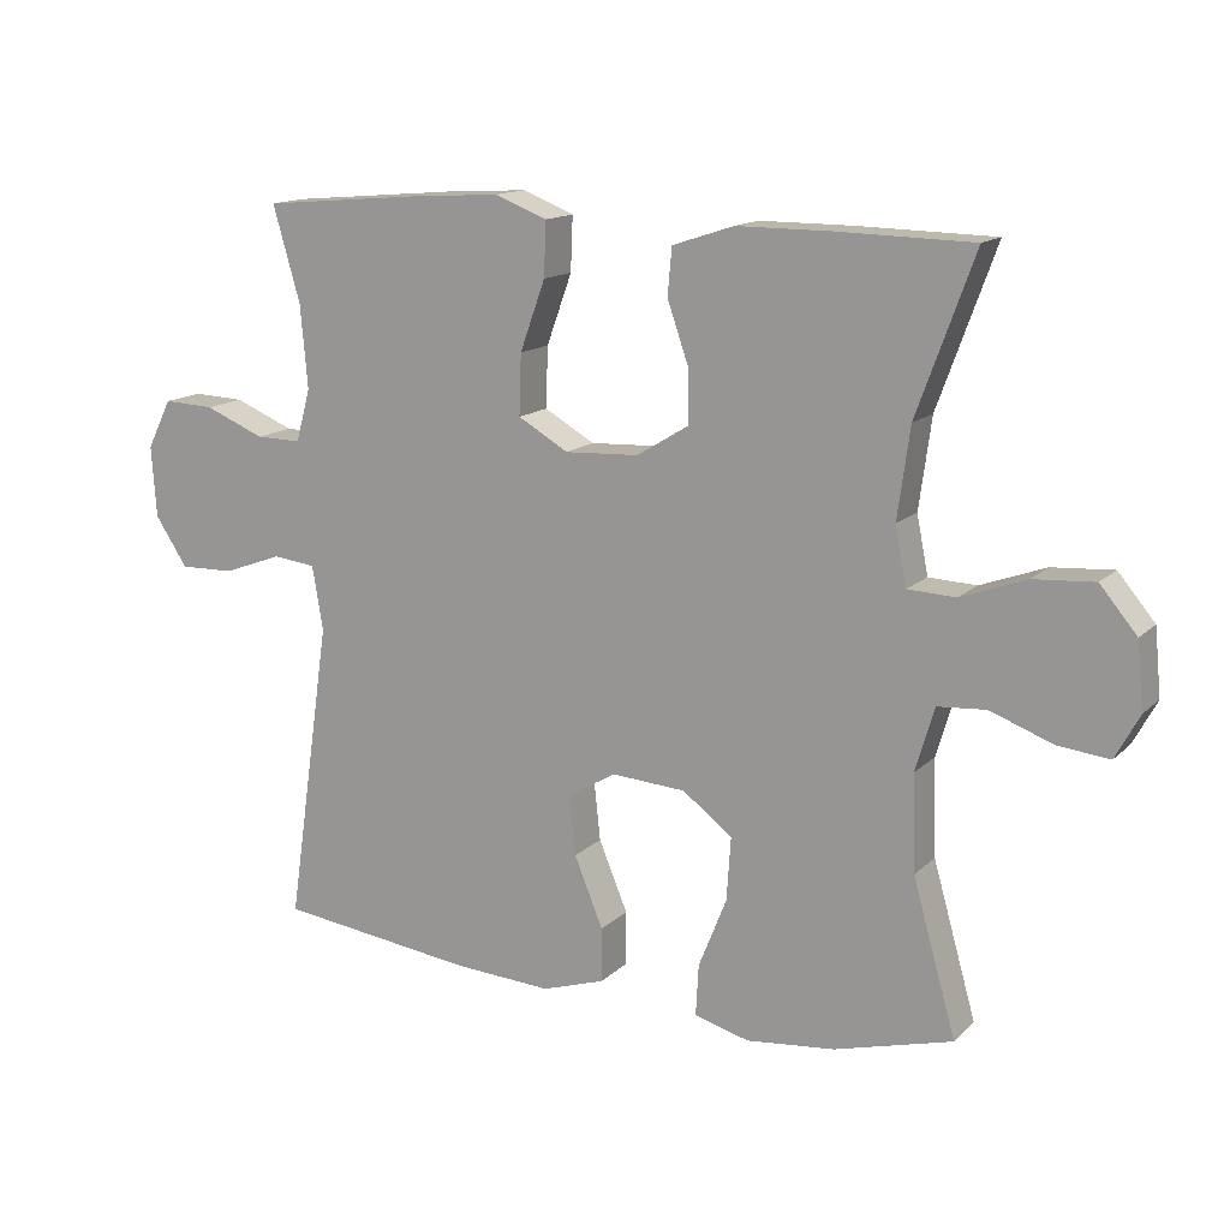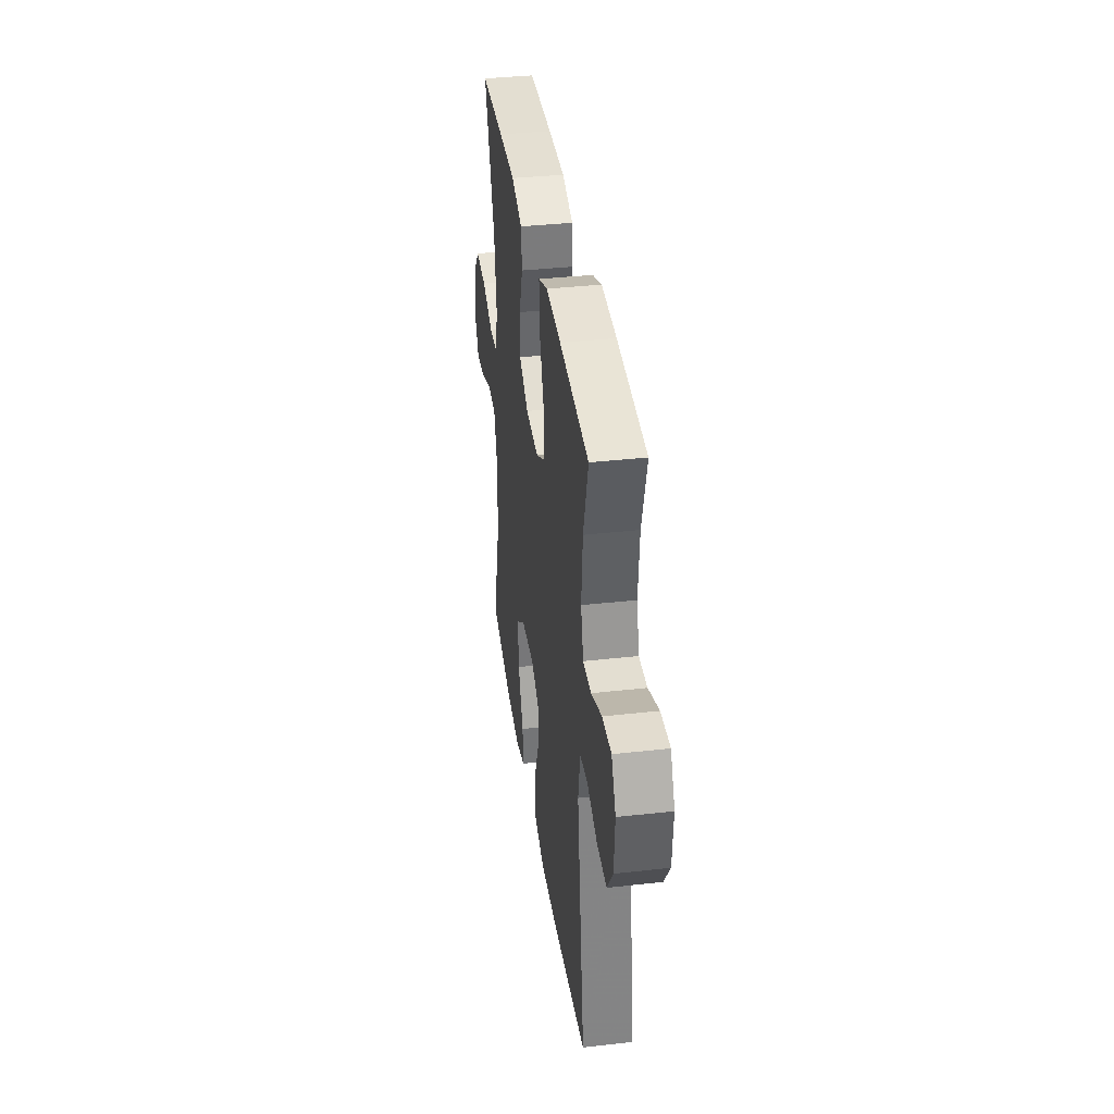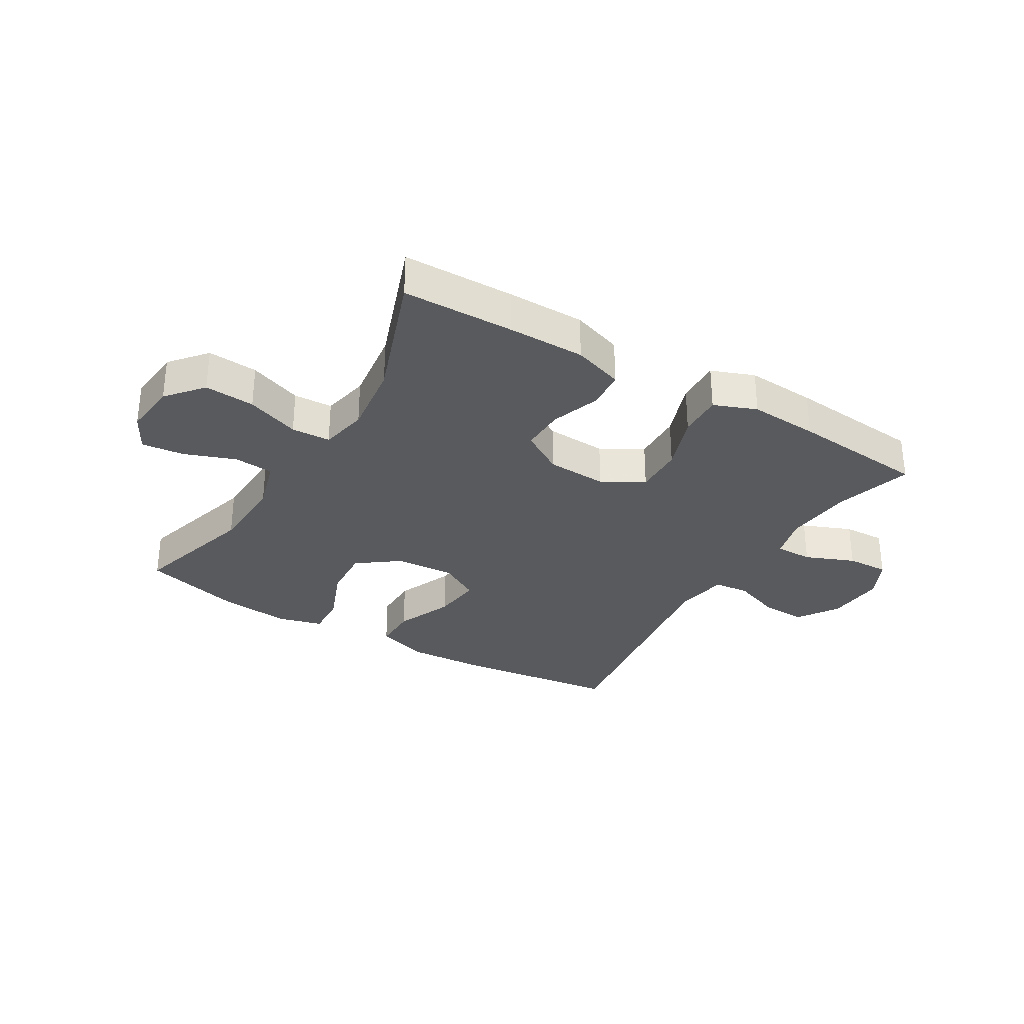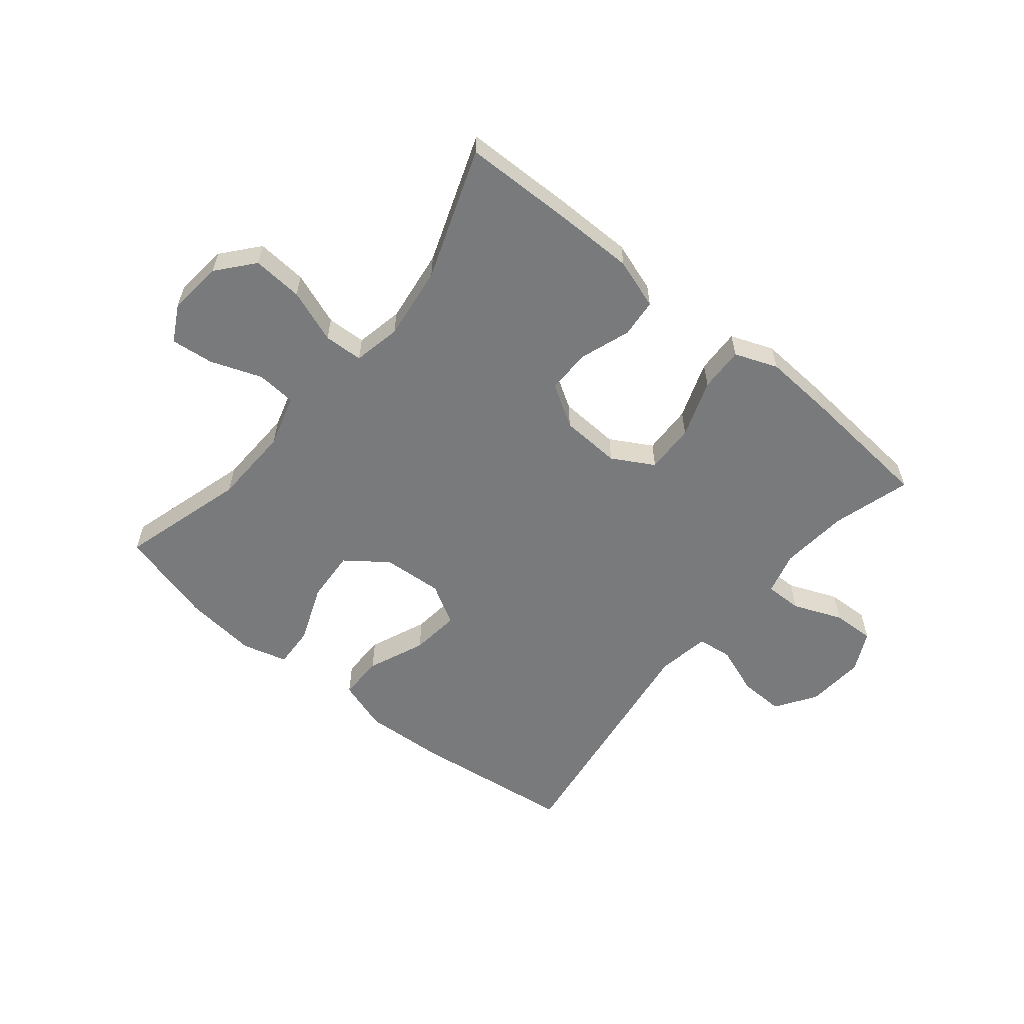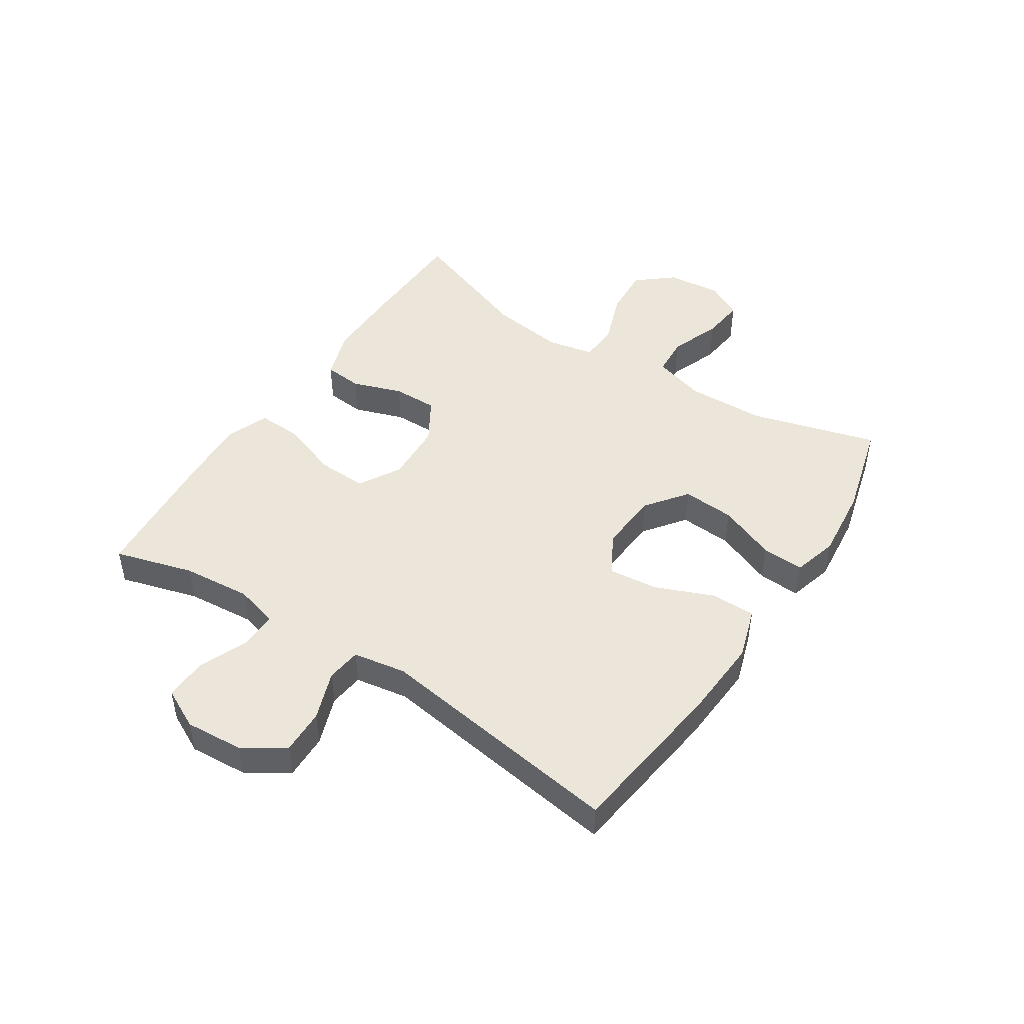
<metadata>
{"format":"obj","ext":"obj","renderer":"f3d","projection":"perspective","resolution":1024,"background":"white","views":[{"elev":14.3,"azim":-151.9,"up":"+Z"},{"elev":37.2,"azim":81.8,"up":"+Z"},{"elev":-31.4,"azim":-31.0,"up":"+Y"},{"elev":-58.0,"azim":-39.5,"up":"+Y"},{"elev":46.9,"azim":123.2,"up":"+Y"}]}
</metadata>
<code>
v -0.5 0.07 -0.5
v -0.44 0.07 -0.288
v -0.436 0.07 -0.155
v -0.462 0.07 -0.067
v -0.529 0.07 -0.062
v -0.615 0.07 -0.094
v -0.687 0.07 -0.102
v -0.72 0.07 -0.041
v -0.711 0.07 0.051
v -0.66 0.07 0.112
v -0.575 0.07 0.106
v -0.485 0.07 0.073
v -0.419 0.07 0.076
v -0.403 0.07 0.156
v -0.42 0.07 0.281
v -0.5 0.07 0.5
v -0.313 0.07 0.504
v -0.182 0.07 0.504
v -0.097 0.07 0.476
v -0.091 0.07 0.411
v -0.12 0.07 0.327
v -0.121 0.07 0.252
v -0.049 0.07 0.208
v 0.053 0.07 0.203
v 0.123 0.07 0.243
v 0.12 0.07 0.327
v 0.085 0.07 0.424
v 0.082 0.07 0.499
v 0.154 0.07 0.527
v 0.271 0.07 0.52
v 0.5 0.07 0.5
v 0.462 0.07 0.368
v 0.452 0.07 0.253
v 0.472 0.07 0.18
v 0.535 0.07 0.181
v 0.618 0.07 0.215
v 0.689 0.07 0.218
v 0.723 0.07 0.15
v 0.716 0.07 0.051
v 0.671 0.07 -0.017
v 0.595 0.07 -0.015
v 0.513 0.07 0.015
v 0.454 0.07 0.008
v 0.439 0.07 -0.081
v 0.5 0.07 -0.5
v 0.226 0.07 -0.535
v 0.09 0.07 -0.543
v 0.003 0.07 -0.515
v 0.003 0.07 -0.44
v 0.043 0.07 -0.343
v 0.052 0.07 -0.26
v -0.016 0.07 -0.221
v -0.118 0.07 -0.228
v -0.187 0.07 -0.28
v -0.181 0.07 -0.368
v -0.142 0.07 -0.465
v -0.138 0.07 -0.536
v -0.214 0.07 -0.557
v -0.337 0.07 -0.544
v -0.5 0 -0.5
v -0.44 0 -0.288
v -0.436 0 -0.155
v -0.462 0 -0.067
v -0.529 0 -0.062
v -0.615 0 -0.094
v -0.687 0 -0.102
v -0.72 0 -0.041
v -0.711 0 0.051
v -0.66 0 0.112
v -0.575 0 0.106
v -0.485 0 0.073
v -0.419 0 0.076
v -0.403 0 0.156
v -0.42 0 0.281
v -0.5 0 0.5
v -0.313 0 0.504
v -0.182 0 0.504
v -0.097 0 0.476
v -0.091 0 0.411
v -0.12 0 0.327
v -0.121 0 0.252
v -0.049 0 0.208
v 0.053 0 0.203
v 0.123 0 0.243
v 0.12 0 0.327
v 0.085 0 0.424
v 0.082 0 0.499
v 0.154 0 0.527
v 0.271 0 0.52
v 0.5 0 0.5
v 0.462 0 0.368
v 0.452 0 0.253
v 0.472 0 0.18
v 0.535 0 0.181
v 0.618 0 0.215
v 0.689 0 0.218
v 0.723 0 0.15
v 0.716 0 0.051
v 0.671 0 -0.017
v 0.595 0 -0.015
v 0.513 0 0.015
v 0.454 0 0.008
v 0.439 0 -0.081
v 0.5 0 -0.5
v 0.226 0 -0.535
v 0.09 0 -0.543
v 0.003 0 -0.515
v 0.003 0 -0.44
v 0.043 0 -0.343
v 0.052 0 -0.26
v -0.016 0 -0.221
v -0.118 0 -0.228
v -0.187 0 -0.28
v -0.181 0 -0.368
v -0.142 0 -0.465
v -0.138 0 -0.536
v -0.214 0 -0.557
v -0.337 0 -0.544
f 59 1 2
f 58 59 2
f 57 58 2
f 56 57 2
f 55 56 2
f 54 55 2 3
f 53 54 3 4
f 52 53 4
f 48 49 50
f 47 48 50
f 46 47 50
f 45 46 50
f 44 45 50
f 43 44 50 51
f 40 41 42
f 39 40 42
f 38 39 42
f 37 38 42
f 36 37 42
f 35 36 42
f 34 35 42 43
f 43 51 52
f 34 43 52
f 33 34 52
f 30 31 32
f 29 30 32
f 28 29 32
f 27 28 32
f 26 27 32
f 25 26 32 33
f 19 20 21
f 18 19 21
f 17 18 21
f 16 17 21
f 15 16 21
f 14 15 21 22
f 13 14 22 23
f 10 11 12
f 9 10 12
f 8 9 12
f 7 8 12
f 6 7 12
f 5 6 12
f 4 5 12 13
f 13 23 24
f 4 13 24
f 52 4 24
f 24 25 33 52
f 61 60 118
f 61 118 117
f 61 117 116
f 61 116 115
f 61 115 114
f 62 61 114 113
f 63 62 113 112
f 63 112 111
f 109 108 107
f 109 107 106
f 109 106 105
f 109 105 104
f 109 104 103
f 110 109 103 102
f 101 100 99
f 101 99 98
f 101 98 97
f 101 97 96
f 101 96 95
f 101 95 94
f 102 101 94 93
f 111 110 102
f 111 102 93
f 111 93 92
f 91 90 89
f 91 89 88
f 91 88 87
f 91 87 86
f 91 86 85
f 92 91 85 84
f 80 79 78
f 80 78 77
f 80 77 76
f 80 76 75
f 80 75 74
f 81 80 74 73
f 82 81 73 72
f 71 70 69
f 71 69 68
f 71 68 67
f 71 67 66
f 71 66 65
f 71 65 64
f 72 71 64 63
f 83 82 72
f 83 72 63
f 83 63 111
f 111 92 84 83
f 1 60 61 2
f 2 61 62 3
f 3 62 63 4
f 4 63 64 5
f 5 64 65 6
f 6 65 66 7
f 7 66 67 8
f 8 67 68 9
f 9 68 69 10
f 10 69 70 11
f 11 70 71 12
f 12 71 72 13
f 13 72 73 14
f 14 73 74 15
f 15 74 75 16
f 16 75 76 17
f 17 76 77 18
f 18 77 78 19
f 19 78 79 20
f 20 79 80 21
f 21 80 81 22
f 22 81 82 23
f 23 82 83 24
f 24 83 84 25
f 25 84 85 26
f 26 85 86 27
f 27 86 87 28
f 28 87 88 29
f 29 88 89 30
f 30 89 90 31
f 31 90 91 32
f 32 91 92 33
f 33 92 93 34
f 34 93 94 35
f 35 94 95 36
f 36 95 96 37
f 37 96 97 38
f 38 97 98 39
f 39 98 99 40
f 40 99 100 41
f 41 100 101 42
f 42 101 102 43
f 43 102 103 44
f 44 103 104 45
f 45 104 105 46
f 46 105 106 47
f 47 106 107 48
f 48 107 108 49
f 49 108 109 50
f 50 109 110 51
f 51 110 111 52
f 52 111 112 53
f 53 112 113 54
f 54 113 114 55
f 55 114 115 56
f 56 115 116 57
f 57 116 117 58
f 58 117 118 59
f 59 118 60 1

</code>
